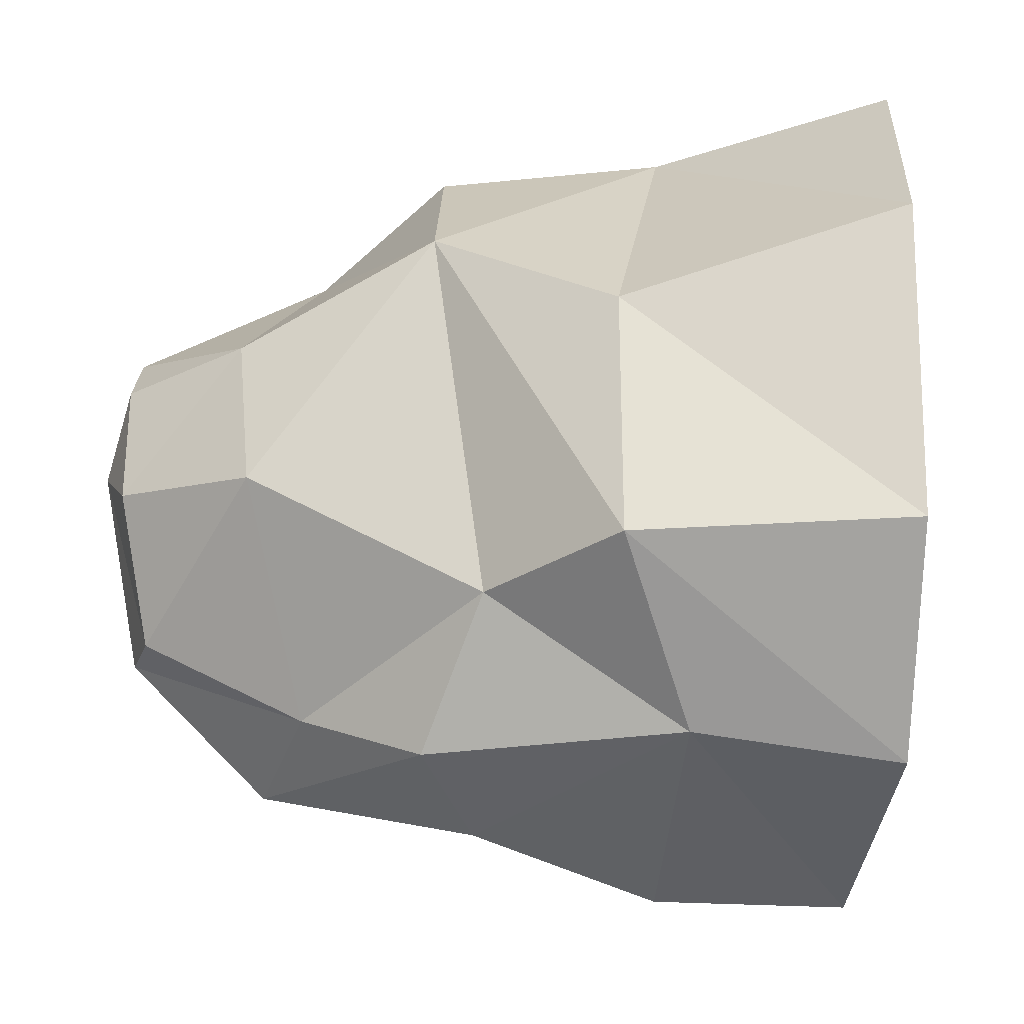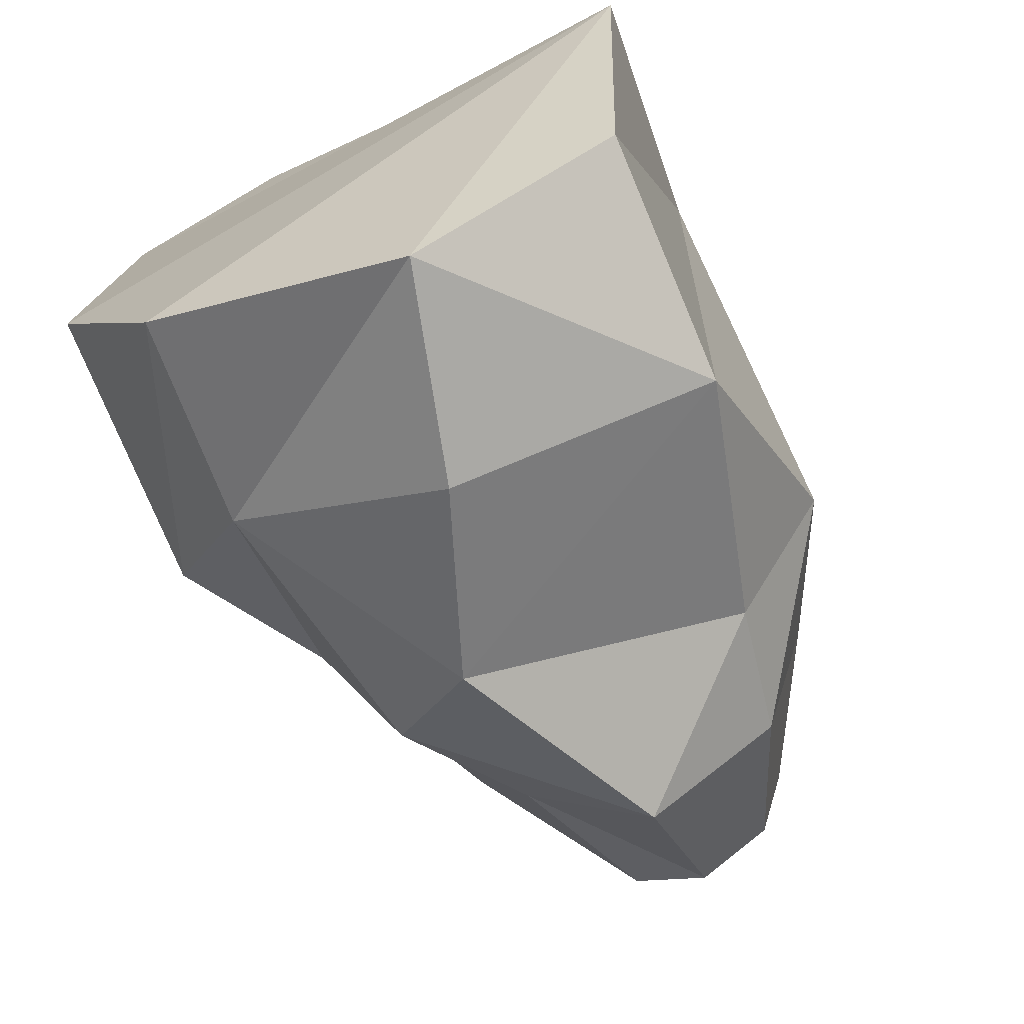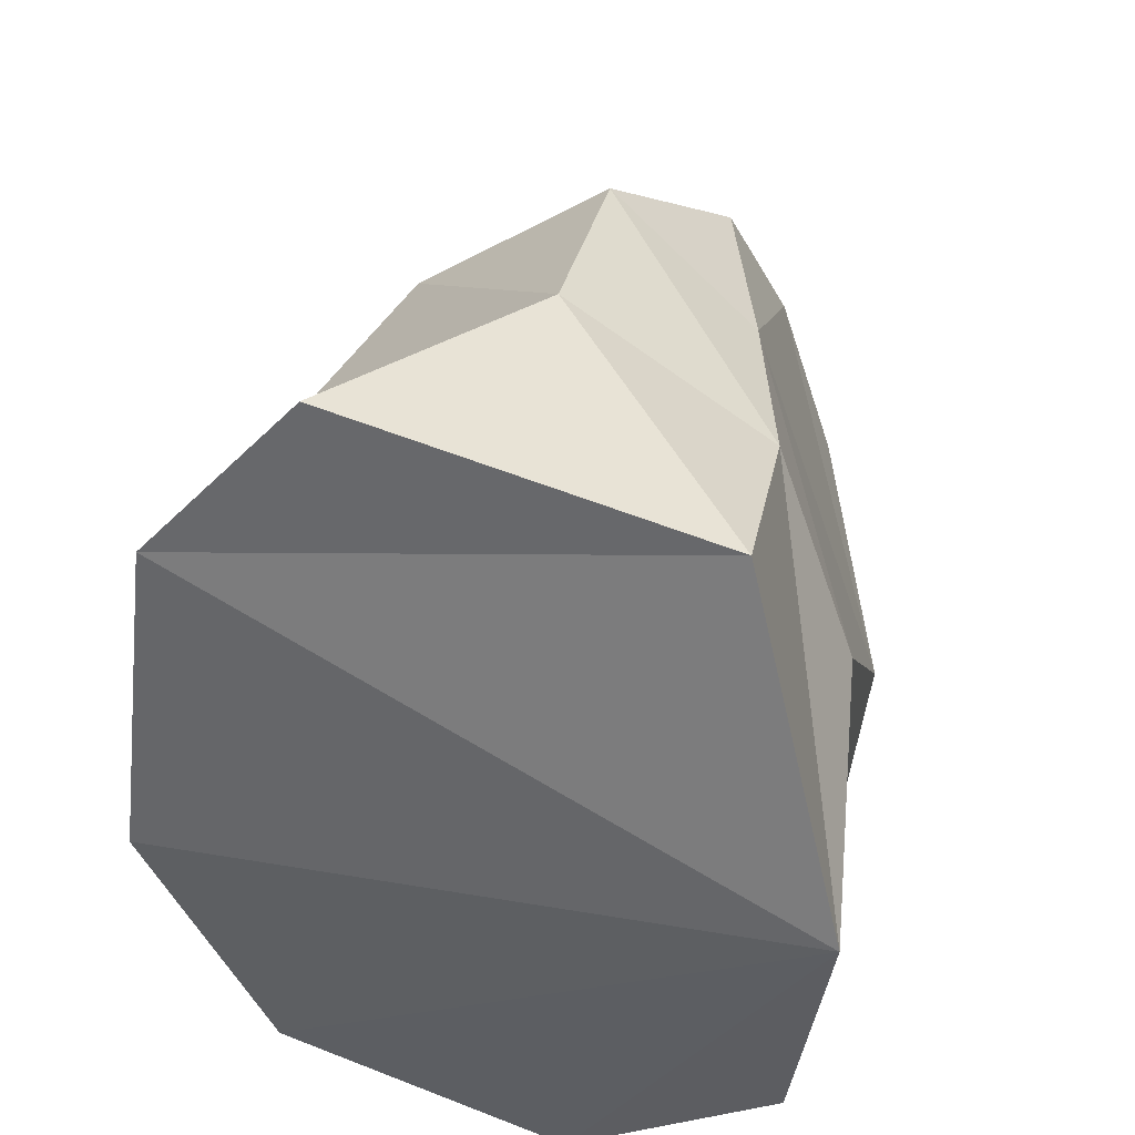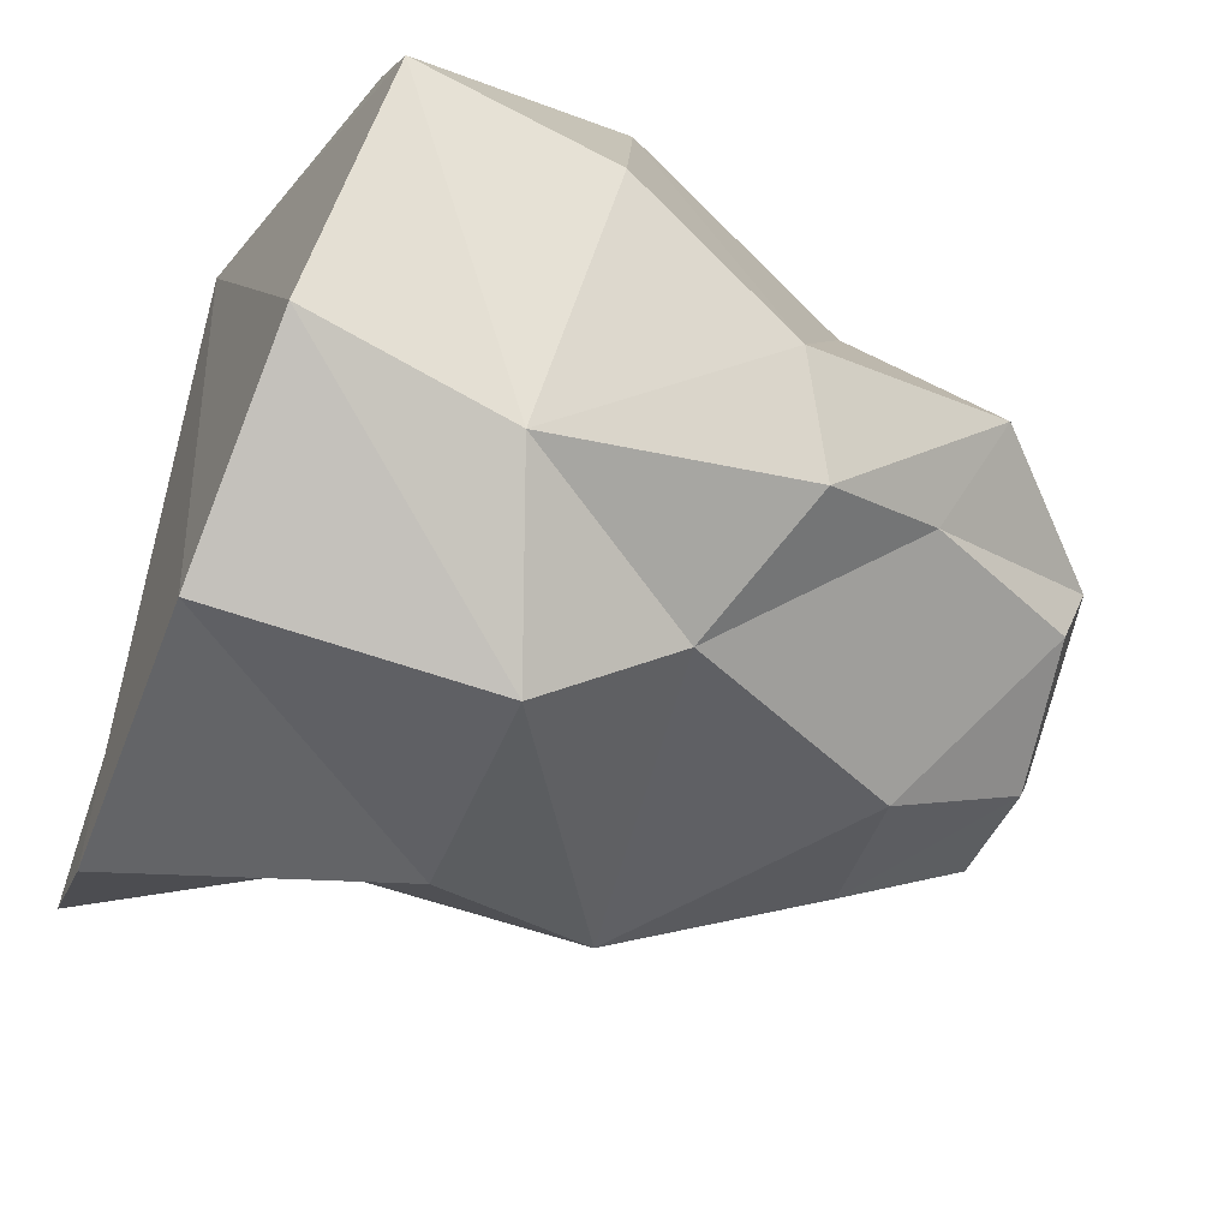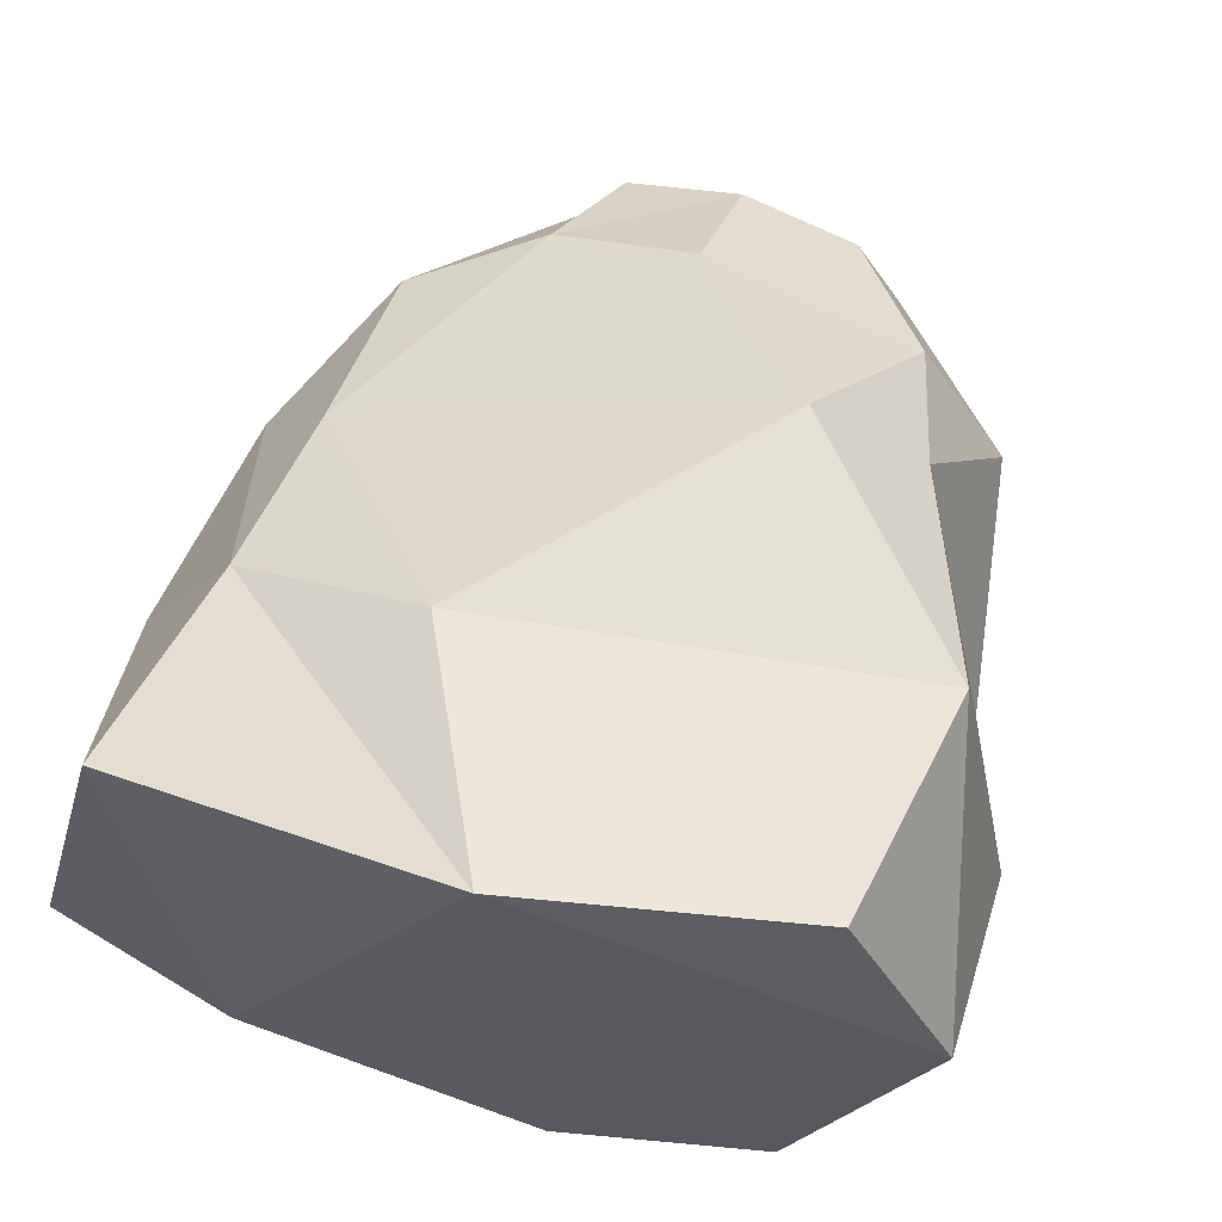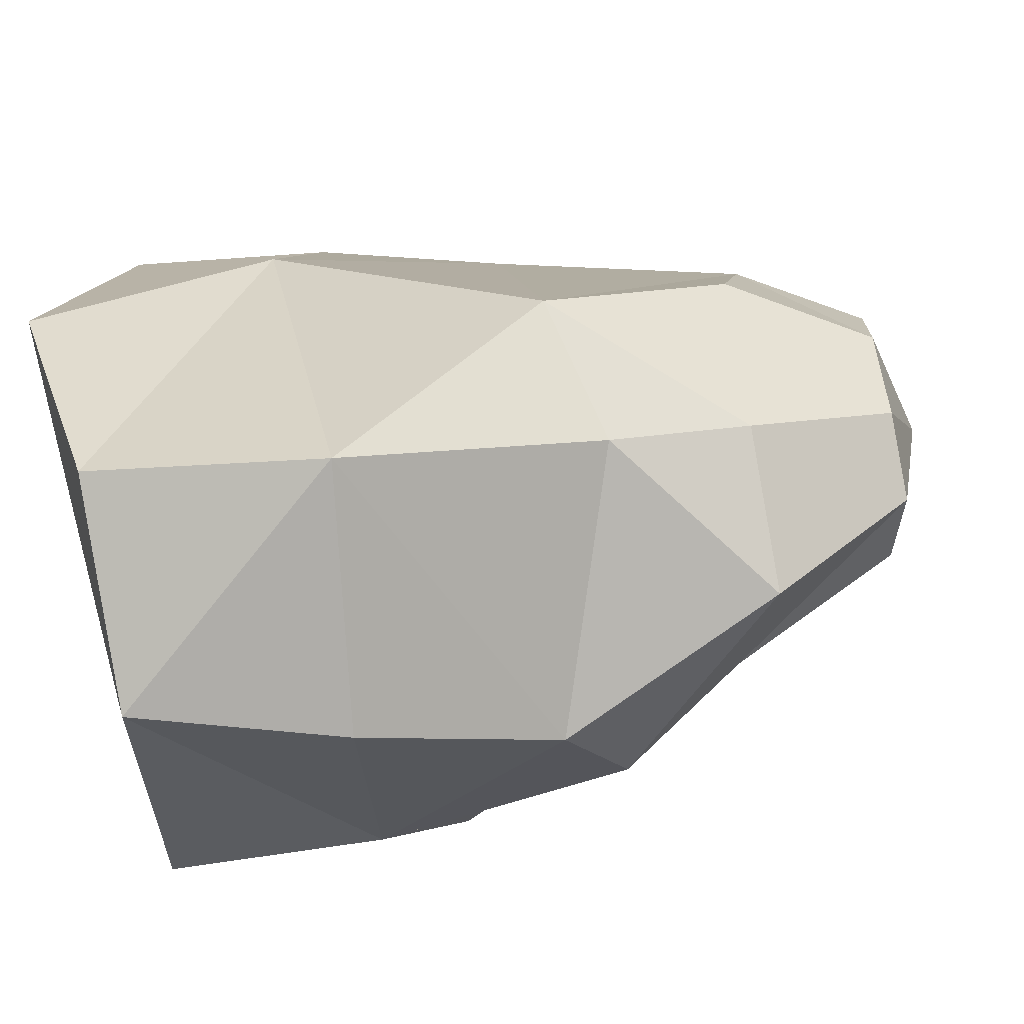
<metadata>
{"format":"obj","ext":"obj","renderer":"f3d","projection":"perspective","resolution":1024,"background":"white","views":[{"elev":-11.4,"azim":1.3,"up":"+Z"},{"elev":-74.4,"azim":116.5,"up":"+Z"},{"elev":35.6,"azim":102.5,"up":"+Z"},{"elev":-58.5,"azim":159.0,"up":"+Y"},{"elev":61.2,"azim":108.5,"up":"+Y"},{"elev":-62.0,"azim":-169.0,"up":"+Z"}]}
</metadata>
<code>
g default
v -200 52 86.41
v -200.3 9.797 64.69
v -192.7 -44.56 91.02
v -190.6 -69.64 136.6
v -190.4 -61.95 202.7
v -190.8 -31.32 236.6
v -191.6 42.14 217.2
v -182.9 61.73 143.2
v -249.2 48.96 79.35
v -242.4 -3.643 65.44
v -236.4 -49.62 96.93
v -249.6 -73.4 133.3
v -250 -60.72 183.9
v -240 -0.1436 232.5
v -236.6 40 209.1
v -231.9 55.82 168.8
v -299.7 33.35 98.47
v -280.8 -20.42 78.53
v -290.6 -39.66 93.5
v -277.5 -53.23 124.7
v -288.5 -39.17 202.7
v -288.5 -1.132 227.8
v -276.5 29.78 207.8
v -291.1 55.42 120.3
v -327.3 27.19 106.4
v -327.3 -0.9047 87.88
v -316.9 -24.16 102.2
v -327.3 -40.64 151.2
v -330.6 -29.14 182.1
v -317.5 17.5 208.6
v -330.6 27.47 182.1
v -327.3 38.83 151.2
v -356.4 14.3 127
v -356.4 -0.9047 116.9
v -351.8 -14.78 119.7
v -356.4 -22.41 151.2
v -356.4 -16.11 175.5
v -356.4 -0.9047 185.5
v -356.4 14.3 175.5
v -356.4 20.6 151.2
v -362.8 -6.4 157.9
g pasted__pasted__pasted__pasted__pSphere6 pasted__pasted__pasted__group17 pasted__pasted__group18 pasted__group22 group27
f 1 2 9
f 9 2 10
f 3 11 2
f 2 11 10
f 4 12 3
f 3 12 11
f 5 13 4
f 4 13 12
f 6 14 5
f 5 14 13
f 6 7 14
f 14 7 15
f 7 8 15
f 15 8 16
f 8 1 16
f 16 1 9
f 10 18 9
f 9 18 17
f 10 11 18
f 18 11 19
f 12 20 11
f 11 20 19
f 13 21 12
f 12 21 20
f 13 14 21
f 21 14 22
f 14 15 22
f 22 15 23
f 15 16 23
f 23 16 24
f 16 9 24
f 24 9 17
f 18 26 17
f 17 26 25
f 18 19 26
f 26 19 27
f 19 20 27
f 27 20 28
f 20 21 28
f 28 21 29
f 22 30 21
f 21 30 29
f 22 23 30
f 30 23 31
f 23 24 31
f 31 24 32
f 17 25 24
f 24 25 32
f 26 34 25
f 25 34 33
f 26 27 34
f 34 27 35
f 27 28 35
f 35 28 36
f 28 29 36
f 36 29 37
f 30 38 29
f 29 38 37
f 30 31 38
f 38 31 39
f 32 40 31
f 31 40 39
f 25 33 32
f 32 33 40
f 33 34 41
f 34 35 41
f 35 36 41
f 36 37 41
f 37 38 41
f 38 39 41
f 39 40 41
f 40 33 41
f 6 5 7
f 7 5 8
f 5 4 8
f 4 3 8
f 3 2 8
f 2 1 8

</code>
